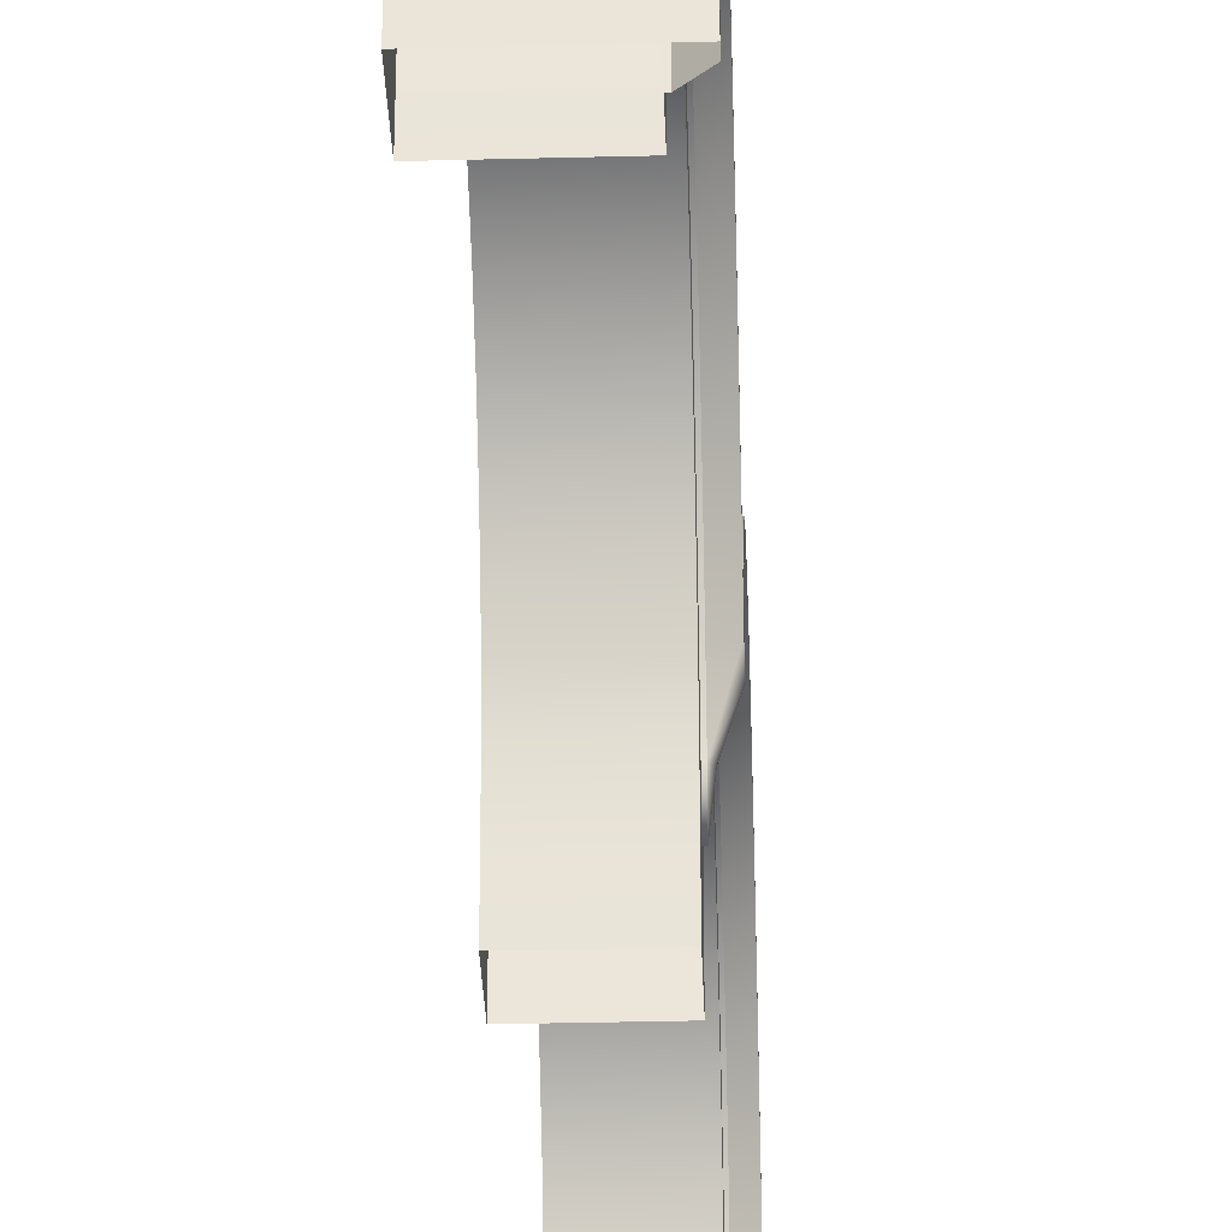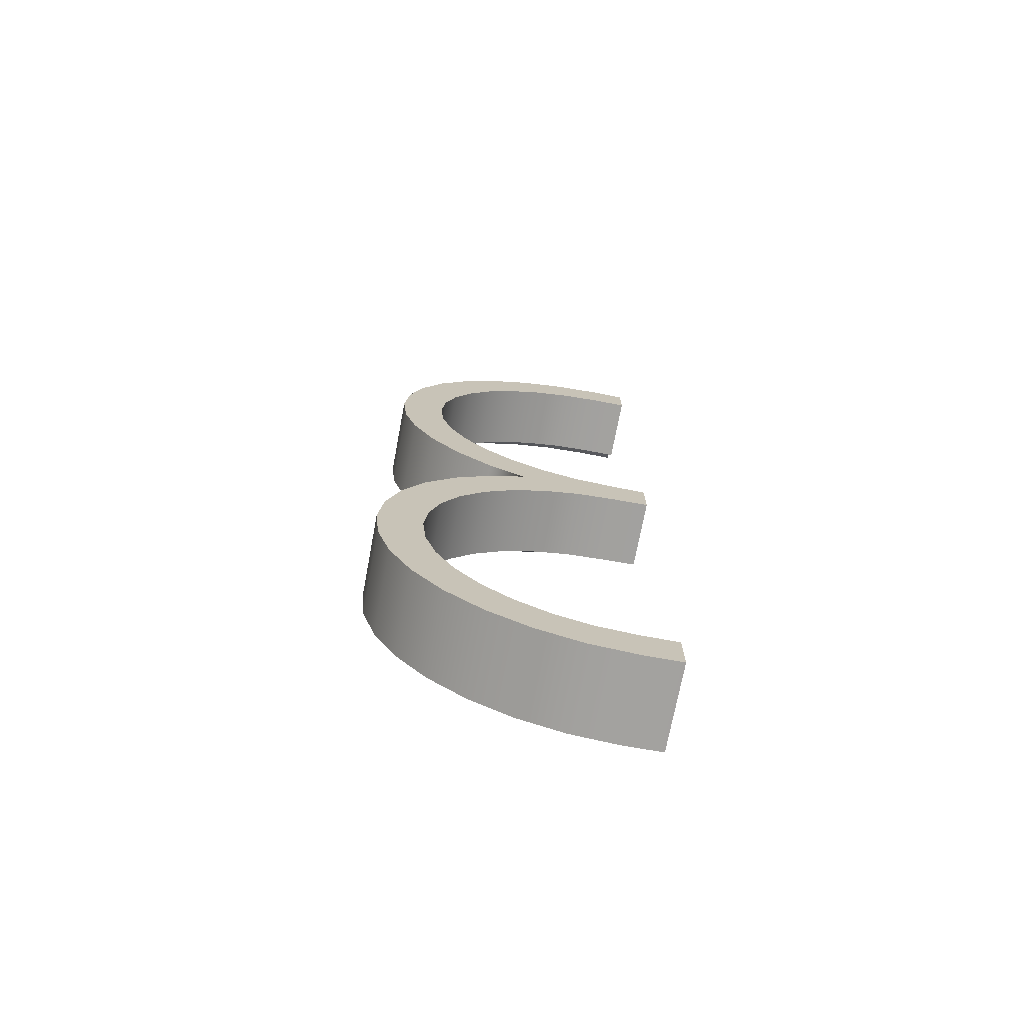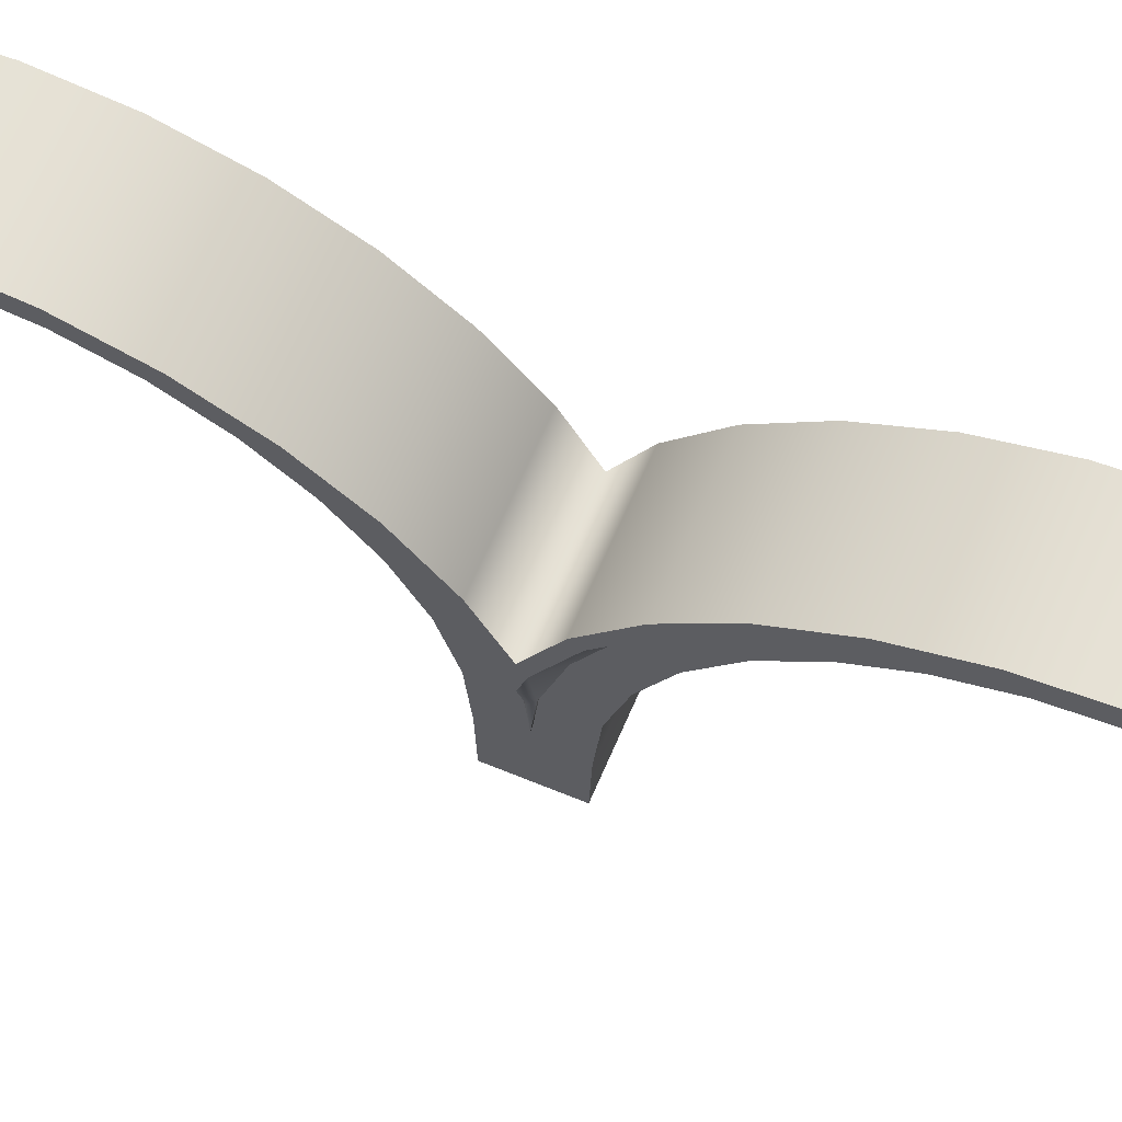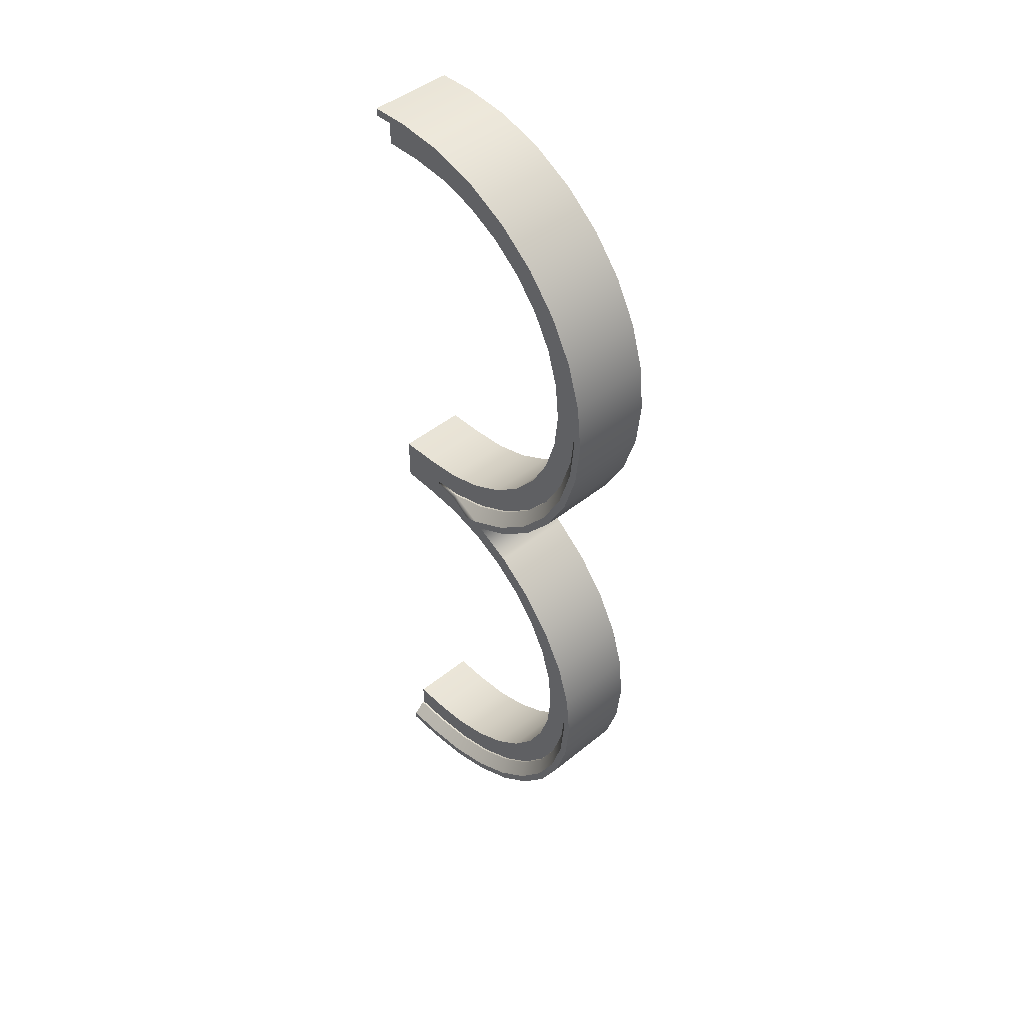
<metadata>
{"format":"obj","ext":"obj","renderer":"f3d","projection":"perspective","resolution":1024,"background":"white","views":[{"elev":-33.8,"azim":2.0,"up":"+Y"},{"elev":-72.4,"azim":-100.7,"up":"+Z"},{"elev":63.8,"azim":112.8,"up":"+Y"},{"elev":45.9,"azim":137.1,"up":"+Z"}]}
</metadata>
<code>
v -1.864 3.367 -1.249
v 1.219 3.367 -1.249
v 1.219 1.657 -1.08
v -1.864 1.657 -1.08
v -1.864 2.271 -5e-06
v -1.864 3.59 -0.1299
v -1.864 1.657 -5e-06
v 1.219 1.657 -19.75
v 1.219 3.59 -19.56
v 1.219 3.367 -18.44
v 1.219 1.657 -18.61
v -1.864 3.59 -19.56
v -1.864 3.761 -20.42
v -1.864 1.657 -20.63
v -1.864 1.657 -19.75
v 1.31 1.657 -19.75
v 1.31 3.59 -19.56
v 1.864 3.693 -20.08
v 1.864 1.657 -20.28
v -1.864 10.42 -9.846
v -1.864 10.26 -11.56
v 1.219 10.26 -11.56
v 1.219 10.42 -9.846
v -1.864 11.56 -9.846
v -1.864 11.37 -11.78
v 1.219 11.56 -9.846
v 1.219 11.37 -7.914
v 1.219 10.26 -8.136
v -1.864 11.37 -7.914
v -1.864 12.23 -7.743
v -1.864 12.44 -9.846
v 1.864 12.09 -9.846
v 1.864 11.89 -11.88
v 1.864 12.23 -11.95
v 1.864 12.44 -9.846
v -1.864 12.23 -11.95
v 1.31 11.56 -9.846
v 1.31 11.37 -7.914
v 1.864 11.89 -7.81
v 1.219 8.662 -16.85
v 1.219 9.894 -15.35
v 1.219 8.946 -14.72
v 1.219 7.856 -16.05
v -1.864 8.662 -16.85
v -1.864 9.894 -15.35
v -1.864 10.62 -15.84
v -1.864 9.281 -17.47
v 1.31 8.662 -16.85
v 1.31 9.894 -15.35
v 1.864 9.036 -17.23
v 1.864 10.33 -15.64
v -1.864 7.856 -16.05
v -1.864 6.528 -17.14
v 1.219 6.528 -17.14
v -1.864 7.161 -18.08
v 1.864 7.455 -18.52
v 1.864 7.648 -18.81
v 1.864 9.281 -17.47
v -1.864 7.648 -18.81
v -1.864 7.856 -3.648
v -1.864 8.946 -4.976
v 1.219 8.946 -4.976
v 1.219 7.856 -3.648
v -1.864 8.662 -2.841
v -1.864 9.894 -4.342
v 1.864 9.036 -2.467
v 1.864 10.33 -4.049
v 1.864 10.62 -3.856
v 1.864 9.281 -2.222
v -1.864 10.62 -3.856
v -1.864 9.281 -2.222
v 1.219 8.662 -2.841
v 1.219 7.161 -1.609
v 1.219 6.528 -2.558
v -1.864 7.161 -1.609
v -1.864 7.648 -0.8812
v 1.31 8.662 -2.841
v 1.31 7.161 -1.609
v 1.864 7.455 -1.169
v -1.864 5.012 -1.747
v -1.864 6.528 -2.558
v 1.219 5.012 -1.747
v -1.864 5.448 -0.6937
v 1.219 5.448 -19
v 1.219 7.161 -18.08
v 1.219 5.012 -17.95
v -1.864 5.448 -19
v -1.864 5.783 -19.81
v 1.31 5.448 -19
v 1.31 7.161 -18.08
v 1.864 5.651 -19.49
v -1.864 9.756 -13.2
v -1.864 8.946 -14.72
v 1.219 9.756 -13.2
v -1.864 10.81 -13.64
v 1.219 10.81 -6.055
v 1.219 9.894 -4.342
v 1.219 9.756 -6.492
v -1.864 10.81 -6.055
v -1.864 11.62 -5.72
v 1.864 11.3 -13.84
v 1.864 10.62 -15.84
v 1.864 11.62 -13.97
v -1.864 11.62 -13.97
v 1.31 10.81 -6.055
v 1.31 9.894 -4.342
v 1.864 11.3 -5.853
v 1.219 10.81 -13.64
v 1.219 11.37 -11.78
v 1.31 10.81 -13.64
v 1.31 11.37 -11.78
v -1.864 5.012 -17.95
v -1.864 3.367 -18.44
v 1.864 3.761 -20.42
v 1.864 5.783 -19.81
v -1.864 9.756 -6.492
v -1.864 10.26 -8.136
v 1.864 12.23 -7.743
v 1.864 11.62 -5.72
v 1.219 5.448 -0.6937
v 1.219 3.59 -0.1299
v 1.31 5.448 -0.6937
v 1.31 3.59 -0.1299
v 1.864 4.975 -5e-06
v 1.448 3.616 -5e-06
v 1.864 5.651 -0.2049
v -1.864 5.736 -5e-06
v -1.864 5.999 -5e-06
v 1.864 7.648 -0.8812
v -1.864 1.657 -18.61
v 1.864 1.657 -20.63
v 1.219 2.271 -5e-06
v 1.219 1.657 -5e-06
v 1.31 2.271 -5e-06
v 1.219 0 -1.022
v -1.864 0 -1.022
v -1.864 0 -5e-06
v 1.219 0 -18.6
v 1.219 0 -19.72
v -1.864 0 -20.58
v -1.864 0 -19.72
v 1.31 0 -19.72
v 1.864 0 -20.24
v -1.864 0 -18.6
v 1.864 0 -20.58
v 1.864 5.736 -5e-06
v 1.864 5.999 -5e-06
v -1.864 3.616 -5e-06
v 1.219 0 -5e-06
v 1.219 1.657 1.08
v 1.219 3.367 1.249
v -1.864 3.367 1.249
v -1.864 1.657 1.08
v -1.864 3.59 0.1299
v 1.219 3.367 18.44
v 1.219 3.59 19.56
v 1.219 1.657 19.75
v 1.219 1.657 18.61
v -1.864 1.657 20.63
v -1.864 3.761 20.42
v -1.864 3.59 19.56
v -1.864 1.657 19.75
v 1.31 3.59 19.56
v 1.31 1.657 19.75
v 1.864 3.693 20.08
v 1.864 1.657 20.28
v 1.219 10.26 11.56
v -1.864 10.26 11.56
v -1.864 10.42 9.846
v 1.219 10.42 9.846
v -1.864 11.37 11.78
v -1.864 11.56 9.846
v 1.219 10.26 8.136
v 1.219 11.37 7.914
v 1.219 11.56 9.846
v -1.864 12.23 7.743
v -1.864 11.37 7.914
v -1.864 12.44 9.846
v 1.864 12.23 11.95
v 1.864 11.89 11.88
v 1.864 12.09 9.846
v 1.864 12.44 9.846
v -1.864 12.23 11.95
v 1.31 11.37 7.914
v 1.31 11.56 9.846
v 1.864 11.89 7.81
v 1.219 8.946 14.72
v 1.219 9.894 15.35
v 1.219 8.662 16.85
v 1.219 7.856 16.05
v -1.864 10.62 15.84
v -1.864 9.894 15.35
v -1.864 8.662 16.85
v -1.864 9.281 17.47
v 1.31 9.894 15.35
v 1.31 8.662 16.85
v 1.864 10.33 15.64
v 1.864 9.036 17.23
v 1.219 6.528 17.14
v -1.864 6.528 17.14
v -1.864 7.856 16.05
v -1.864 7.161 18.08
v 1.864 7.648 18.81
v 1.864 7.455 18.52
v 1.864 9.281 17.47
v -1.864 7.648 18.81
v 1.219 8.946 4.976
v -1.864 8.946 4.976
v -1.864 7.856 3.648
v 1.219 7.856 3.648
v -1.864 9.894 4.342
v -1.864 8.662 2.841
v 1.864 10.62 3.856
v 1.864 10.33 4.049
v 1.864 9.036 2.467
v 1.864 9.281 2.222
v -1.864 10.62 3.856
v -1.864 9.281 2.222
v 1.219 6.528 2.558
v 1.219 7.161 1.609
v 1.219 8.662 2.841
v -1.864 7.648 0.8812
v -1.864 7.161 1.609
v 1.31 7.161 1.609
v 1.31 8.662 2.841
v 1.864 7.455 1.169
v -1.864 6.528 2.558
v -1.864 5.012 1.747
v 1.219 5.012 1.747
v -1.864 5.448 0.6937
v 1.219 7.161 18.08
v 1.219 5.448 19
v 1.219 5.012 17.95
v -1.864 5.448 19
v -1.864 5.783 19.81
v 1.31 7.161 18.08
v 1.31 5.448 19
v 1.864 5.651 19.49
v -1.864 8.946 14.72
v -1.864 9.756 13.2
v 1.219 9.756 13.2
v -1.864 10.81 13.64
v 1.219 9.894 4.342
v 1.219 10.81 6.055
v 1.219 9.756 6.492
v -1.864 10.81 6.055
v -1.864 11.62 5.72
v 1.864 10.62 15.84
v 1.864 11.3 13.84
v 1.864 11.62 13.97
v -1.864 11.62 13.97
v 1.31 9.894 4.342
v 1.31 10.81 6.055
v 1.864 11.3 5.853
v 1.219 11.37 11.78
v 1.219 10.81 13.64
v 1.31 11.37 11.78
v 1.31 10.81 13.64
v -1.864 3.367 18.44
v -1.864 5.012 17.95
v 1.864 3.761 20.42
v 1.864 5.783 19.81
v -1.864 10.26 8.136
v -1.864 9.756 6.492
v 1.864 12.23 7.743
v 1.864 11.62 5.72
v 1.219 3.59 0.1299
v 1.219 5.448 0.6937
v 1.31 3.59 0.1299
v 1.31 5.448 0.6937
v 1.864 5.651 0.2049
v 1.864 7.648 0.8812
v -1.864 1.657 18.61
v 1.864 1.657 20.63
v -1.864 0 1.022
v 1.219 0 1.022
v 1.219 0 19.72
v 1.219 0 18.6
v -1.864 0 19.72
v -1.864 0 20.58
v 1.31 0 19.72
v 1.864 0 20.24
v -1.864 0 18.6
v 1.864 0 20.58
f 1 2 3
f 1 3 4
f 5 6 1
f 5 1 7
f 4 7 1
f 8 9 10
f 8 10 11
f 12 13 14
f 12 14 15
f 16 17 9
f 16 9 8
f 18 17 16
f 18 16 19
f 20 21 22
f 20 22 23
f 24 25 21
f 24 21 20
f 26 27 28
f 26 28 23
f 24 29 30
f 24 30 31
f 32 33 34
f 32 34 35
f 35 34 36
f 35 36 31
f 37 38 27
f 37 27 26
f 32 39 38
f 32 38 37
f 40 41 42
f 40 42 43
f 44 45 46
f 44 46 47
f 48 49 41
f 48 41 40
f 50 51 49
f 50 49 48
f 52 53 54
f 52 54 43
f 44 55 53
f 44 53 52
f 50 56 57
f 50 57 58
f 58 57 59
f 58 59 47
f 60 61 62
f 60 62 63
f 64 65 61
f 64 61 60
f 66 67 68
f 66 68 69
f 69 68 70
f 69 70 71
f 72 73 74
f 72 74 63
f 64 75 76
f 64 76 71
f 77 78 73
f 77 73 72
f 66 79 78
f 66 78 77
f 80 81 74
f 80 74 82
f 83 75 81
f 83 81 80
f 84 85 54
f 84 54 86
f 87 55 59
f 87 59 88
f 89 90 85
f 89 85 84
f 91 56 90
f 91 90 89
f 92 93 42
f 92 42 94
f 95 45 93
f 95 93 92
f 96 97 62
f 96 62 98
f 99 65 70
f 99 70 100
f 101 51 102
f 101 102 103
f 103 102 46
f 103 46 104
f 105 106 97
f 105 97 96
f 107 67 106
f 107 106 105
f 108 109 22
f 108 22 94
f 95 25 36
f 95 36 104
f 110 111 109
f 110 109 108
f 101 33 111
f 101 111 110
f 112 113 10
f 112 10 86
f 87 12 113
f 87 113 112
f 91 18 114
f 91 114 115
f 115 114 13
f 115 13 88
f 116 117 28
f 116 28 98
f 99 29 117
f 99 117 116
f 107 39 118
f 107 118 119
f 119 118 30
f 119 30 100
f 120 121 2
f 120 2 82
f 122 123 121
f 122 121 120
f 124 125 123
f 124 123 126
f 122 126 123
f 1 80 82
f 1 82 2
f 6 83 80
f 6 80 1
f 9 84 86
f 9 86 10
f 12 87 88
f 12 88 13
f 17 89 84
f 17 84 9
f 18 91 89
f 18 89 17
f 21 92 94
f 21 94 22
f 25 95 92
f 25 92 21
f 27 96 98
f 27 98 28
f 29 99 100
f 29 100 30
f 33 101 103
f 33 103 34
f 34 103 104
f 34 104 36
f 38 105 96
f 38 96 27
f 39 107 105
f 39 105 38
f 41 108 94
f 41 94 42
f 45 95 104
f 45 104 46
f 49 110 108
f 49 108 41
f 51 101 110
f 51 110 49
f 53 112 86
f 53 86 54
f 55 87 112
f 55 112 53
f 56 91 115
f 56 115 57
f 57 115 88
f 57 88 59
f 61 116 98
f 61 98 62
f 65 99 116
f 65 116 61
f 67 107 119
f 67 119 68
f 68 119 100
f 68 100 70
f 73 120 82
f 73 82 74
f 83 127 128
f 83 128 75
f 76 75 128
f 78 122 120
f 78 120 73
f 79 126 122
f 79 122 78
f 81 60 63
f 81 63 74
f 75 64 60
f 75 60 81
f 85 40 43
f 85 43 54
f 55 44 47
f 55 47 59
f 79 66 69
f 79 69 129
f 129 69 71
f 129 71 76
f 90 48 40
f 90 40 85
f 56 50 48
f 56 48 90
f 93 52 43
f 93 43 42
f 45 44 52
f 45 52 93
f 97 72 63
f 97 63 62
f 65 64 71
f 65 71 70
f 51 50 58
f 51 58 102
f 102 58 47
f 102 47 46
f 106 77 72
f 106 72 97
f 67 66 77
f 67 77 106
f 109 26 23
f 109 23 22
f 25 24 31
f 25 31 36
f 111 37 26
f 111 26 109
f 33 32 37
f 33 37 111
f 113 130 11
f 113 11 10
f 12 15 130
f 12 130 113
f 18 19 131
f 18 131 114
f 114 131 14
f 114 14 13
f 117 20 23
f 117 23 28
f 29 24 20
f 29 20 117
f 39 32 35
f 39 35 118
f 118 35 31
f 118 31 30
f 132 133 3
f 132 3 121
f 2 121 3
f 123 134 132
f 123 132 121
f 123 125 134
f 3 135 136
f 3 136 4
f 136 137 7
f 136 7 4
f 11 138 139
f 11 139 8
f 15 14 140
f 15 140 141
f 139 142 16
f 139 16 8
f 16 142 143
f 16 143 19
f 138 11 130
f 138 130 144
f 141 144 130
f 141 130 15
f 145 131 19
f 145 19 143
f 140 14 131
f 140 131 145
f 146 126 79
f 146 79 129
f 147 146 129
f 147 129 76
f 147 76 128
f 148 127 83
f 148 83 6
f 146 124 126
f 5 148 6
f 133 149 135
f 133 135 3
f 150 151 152
f 150 152 153
f 152 154 5
f 152 5 7
f 153 152 7
f 155 156 157
f 155 157 158
f 159 160 161
f 159 161 162
f 156 163 164
f 156 164 157
f 164 163 165
f 164 165 166
f 167 168 169
f 167 169 170
f 168 171 172
f 168 172 169
f 173 174 175
f 173 175 170
f 176 177 172
f 176 172 178
f 179 180 181
f 179 181 182
f 183 179 182
f 183 182 178
f 174 184 185
f 174 185 175
f 184 186 181
f 184 181 185
f 187 188 189
f 187 189 190
f 191 192 193
f 191 193 194
f 188 195 196
f 188 196 189
f 195 197 198
f 195 198 196
f 199 200 201
f 199 201 190
f 200 202 193
f 200 193 201
f 203 204 198
f 203 198 205
f 206 203 205
f 206 205 194
f 207 208 209
f 207 209 210
f 208 211 212
f 208 212 209
f 213 214 215
f 213 215 216
f 217 213 216
f 217 216 218
f 219 220 221
f 219 221 210
f 222 223 212
f 222 212 218
f 220 224 225
f 220 225 221
f 224 226 215
f 224 215 225
f 219 227 228
f 219 228 229
f 227 223 230
f 227 230 228
f 199 231 232
f 199 232 233
f 206 202 234
f 206 234 235
f 231 236 237
f 231 237 232
f 236 204 238
f 236 238 237
f 187 239 240
f 187 240 241
f 239 192 242
f 239 242 240
f 207 243 244
f 207 244 245
f 217 211 246
f 217 246 247
f 248 197 249
f 248 249 250
f 191 248 250
f 191 250 251
f 243 252 253
f 243 253 244
f 252 214 254
f 252 254 253
f 167 255 256
f 167 256 241
f 183 171 242
f 183 242 251
f 255 257 258
f 255 258 256
f 257 180 249
f 257 249 258
f 155 259 260
f 155 260 233
f 259 161 234
f 259 234 260
f 261 165 238
f 261 238 262
f 160 261 262
f 160 262 235
f 173 263 264
f 173 264 245
f 263 177 246
f 263 246 264
f 265 186 254
f 265 254 266
f 176 265 266
f 176 266 247
f 151 267 268
f 151 268 229
f 267 269 270
f 267 270 268
f 269 125 124
f 269 124 271
f 270 269 271
f 229 228 152
f 229 152 151
f 228 230 154
f 228 154 152
f 233 232 156
f 233 156 155
f 235 234 161
f 235 161 160
f 232 237 163
f 232 163 156
f 237 238 165
f 237 165 163
f 241 240 168
f 241 168 167
f 240 242 171
f 240 171 168
f 245 244 174
f 245 174 173
f 247 246 177
f 247 177 176
f 250 249 180
f 250 180 179
f 251 250 179
f 251 179 183
f 244 253 184
f 244 184 174
f 253 254 186
f 253 186 184
f 241 256 188
f 241 188 187
f 251 242 192
f 251 192 191
f 256 258 195
f 256 195 188
f 258 249 197
f 258 197 195
f 233 260 200
f 233 200 199
f 260 234 202
f 260 202 200
f 262 238 204
f 262 204 203
f 235 262 203
f 235 203 206
f 245 264 208
f 245 208 207
f 264 246 211
f 264 211 208
f 266 254 214
f 266 214 213
f 247 266 213
f 247 213 217
f 229 268 220
f 229 220 219
f 128 127 230
f 128 230 223
f 222 128 223
f 268 270 224
f 268 224 220
f 270 271 226
f 270 226 224
f 210 209 227
f 210 227 219
f 209 212 223
f 209 223 227
f 190 189 231
f 190 231 199
f 194 193 202
f 194 202 206
f 216 215 226
f 216 226 272
f 218 216 272
f 218 272 222
f 189 196 236
f 189 236 231
f 196 198 204
f 196 204 236
f 190 201 239
f 190 239 187
f 201 193 192
f 201 192 239
f 210 221 243
f 210 243 207
f 218 212 211
f 218 211 217
f 205 198 197
f 205 197 248
f 194 205 248
f 194 248 191
f 221 225 252
f 221 252 243
f 225 215 214
f 225 214 252
f 170 175 255
f 170 255 167
f 178 172 171
f 178 171 183
f 175 185 257
f 175 257 255
f 185 181 180
f 185 180 257
f 158 273 259
f 158 259 155
f 273 162 161
f 273 161 259
f 274 166 165
f 274 165 261
f 159 274 261
f 159 261 160
f 170 169 263
f 170 263 173
f 169 172 177
f 169 177 263
f 182 181 186
f 182 186 265
f 178 182 265
f 178 265 176
f 150 133 132
f 150 132 267
f 151 150 267
f 132 134 269
f 132 269 267
f 269 134 125
f 275 276 150
f 275 150 153
f 7 137 275
f 7 275 153
f 158 157 277
f 158 277 278
f 162 279 280
f 162 280 159
f 164 281 277
f 164 277 157
f 282 281 164
f 282 164 166
f 273 158 278
f 273 278 283
f 279 162 273
f 279 273 283
f 166 274 284
f 166 284 282
f 274 159 280
f 274 280 284
f 226 271 146
f 226 146 272
f 147 272 146
f 222 272 147
f 222 147 128
f 148 154 230
f 148 230 127
f 146 271 124
f 5 154 148
f 133 150 276
f 133 276 149

</code>
